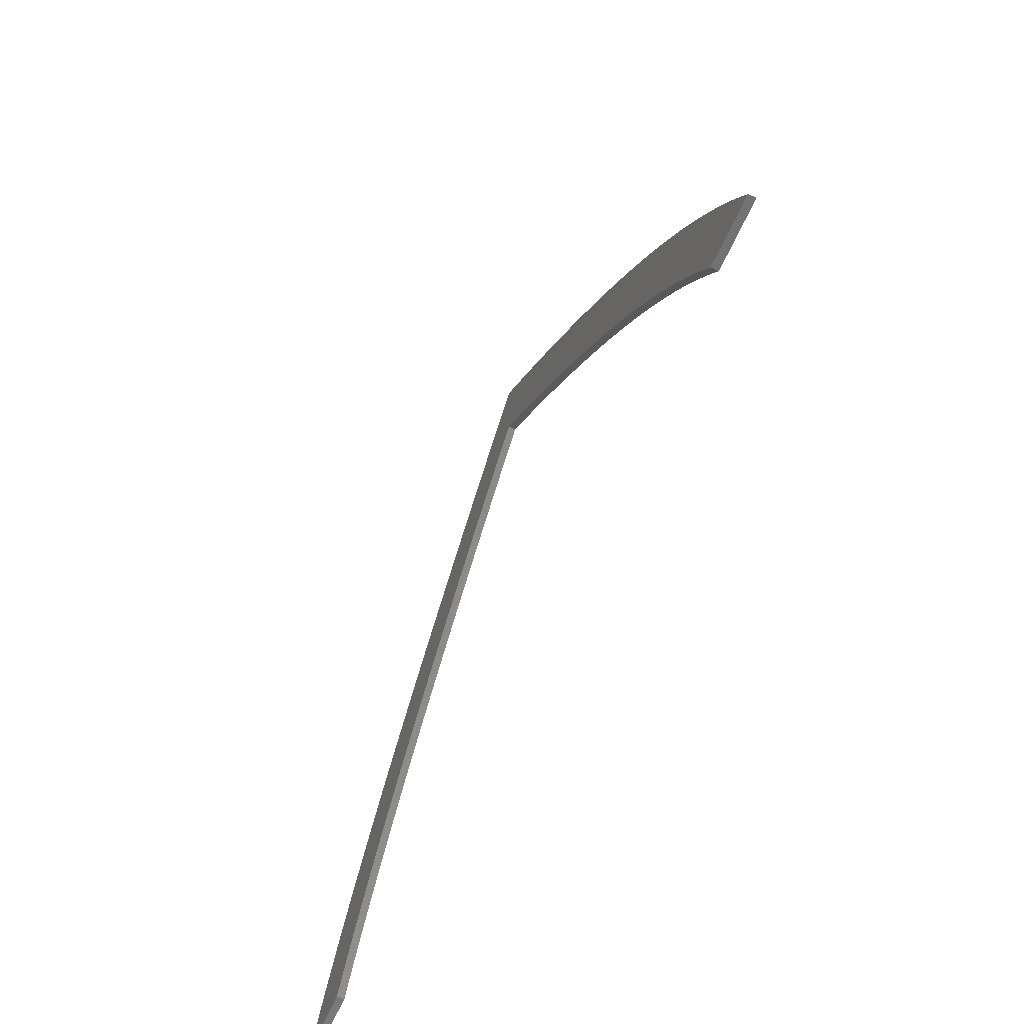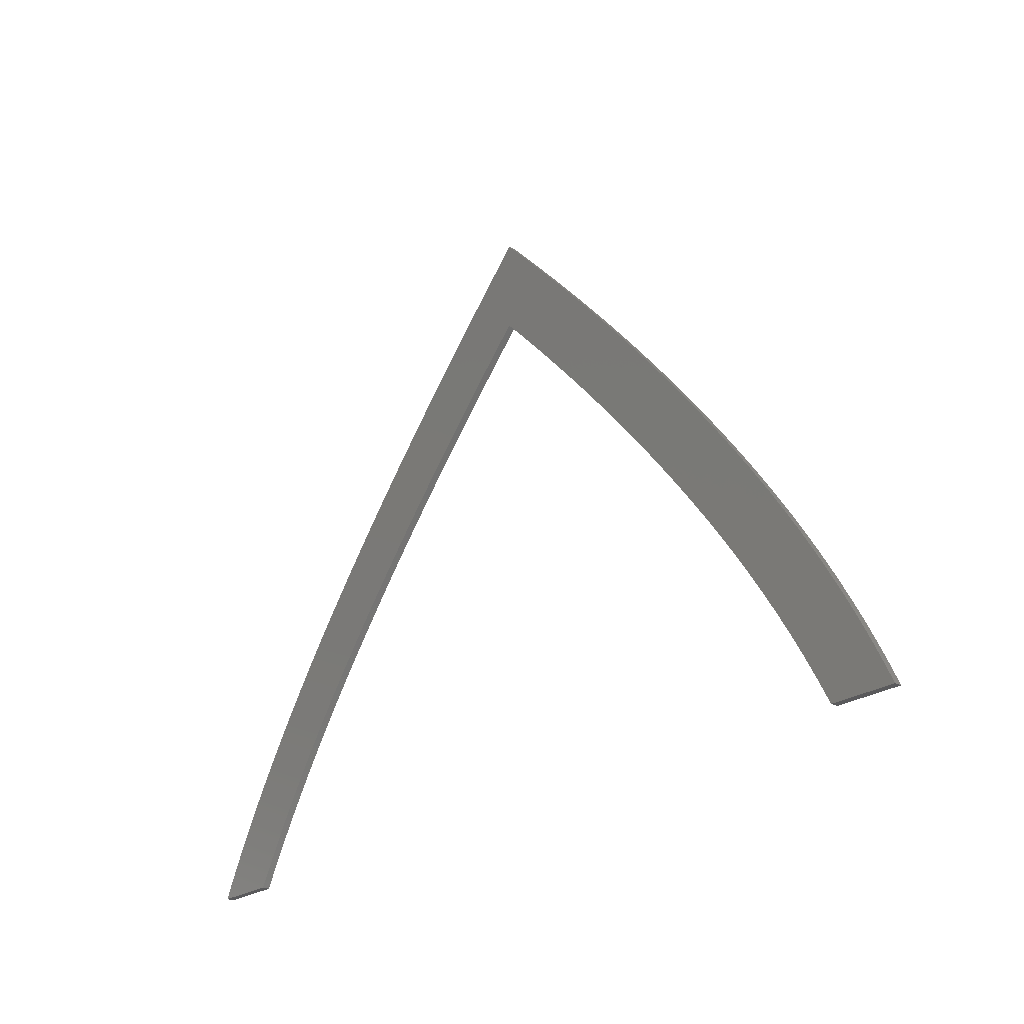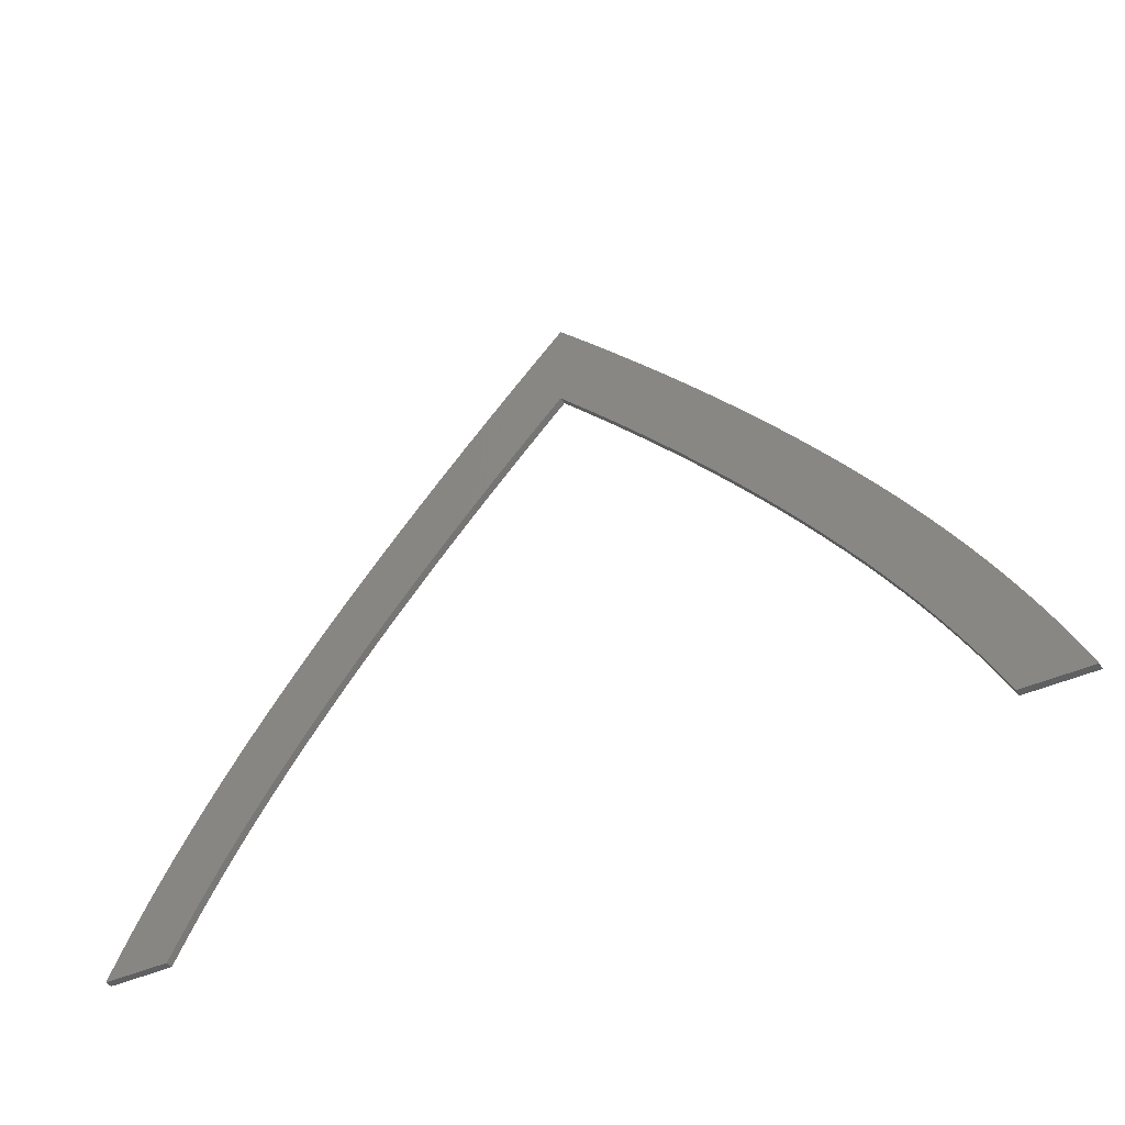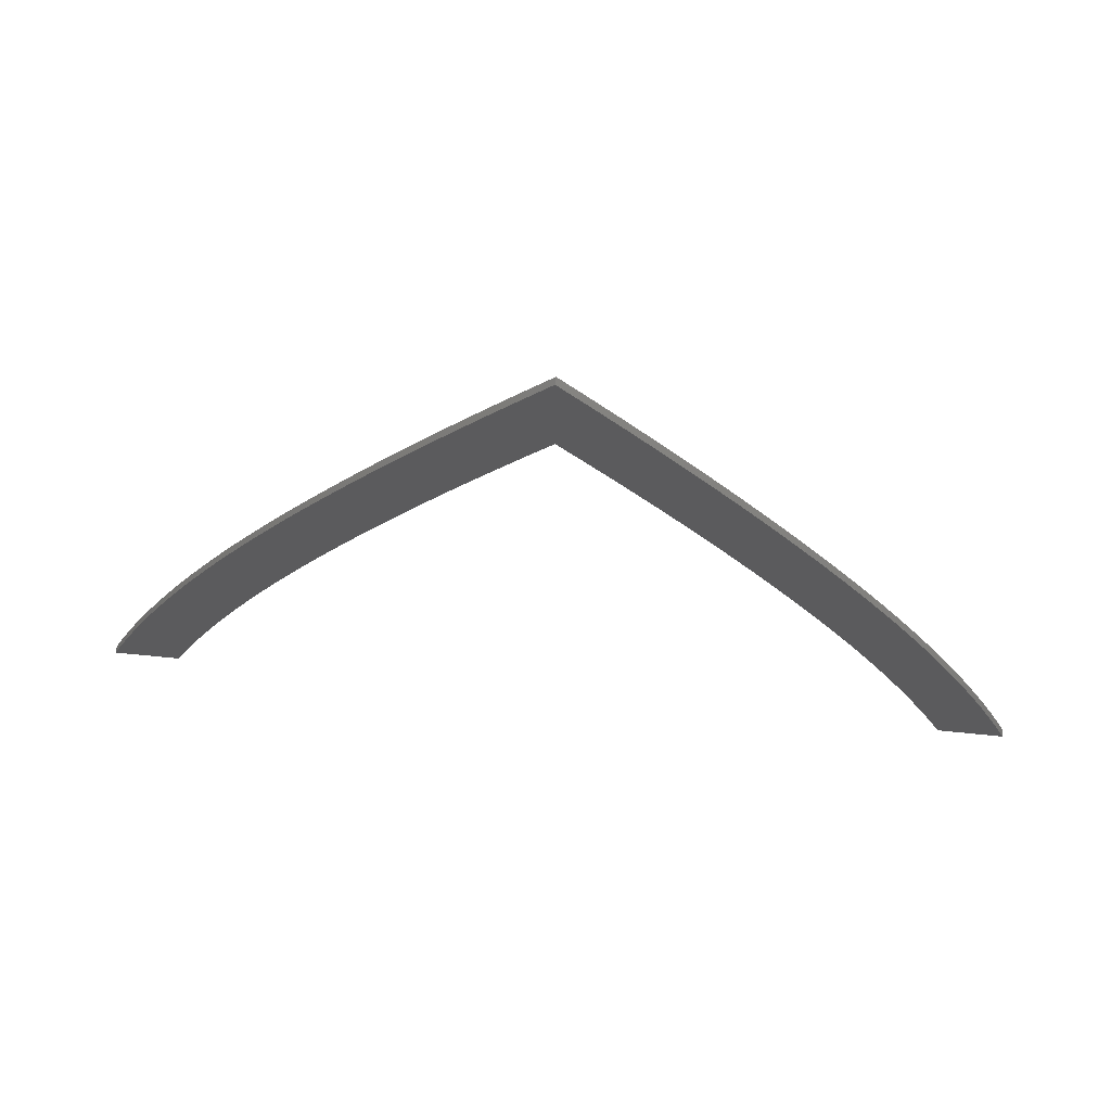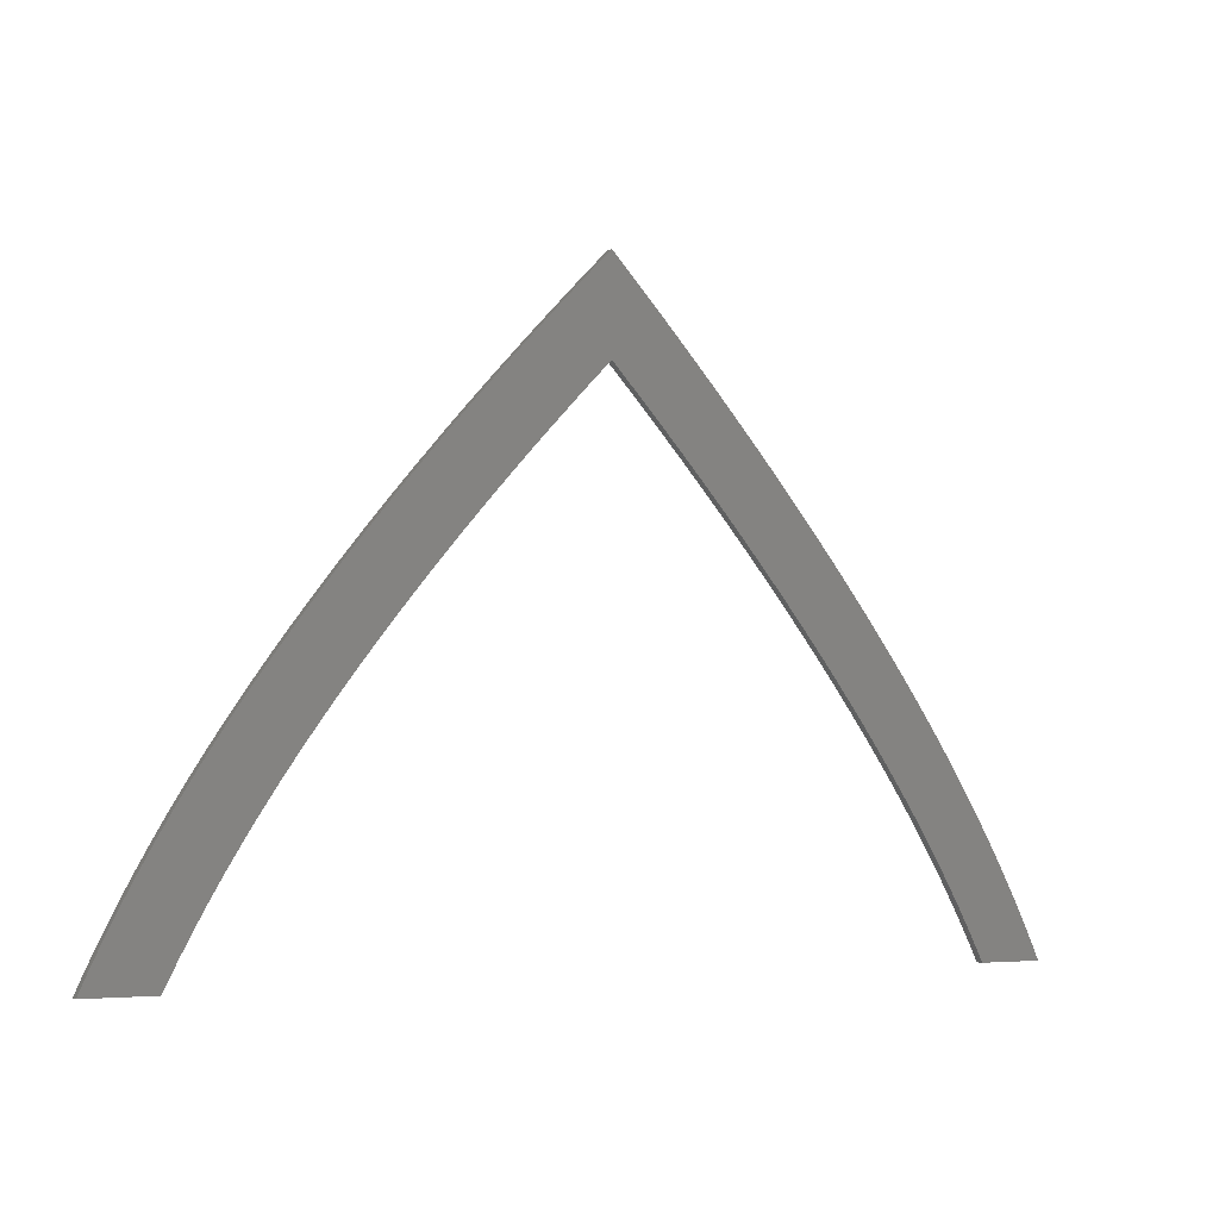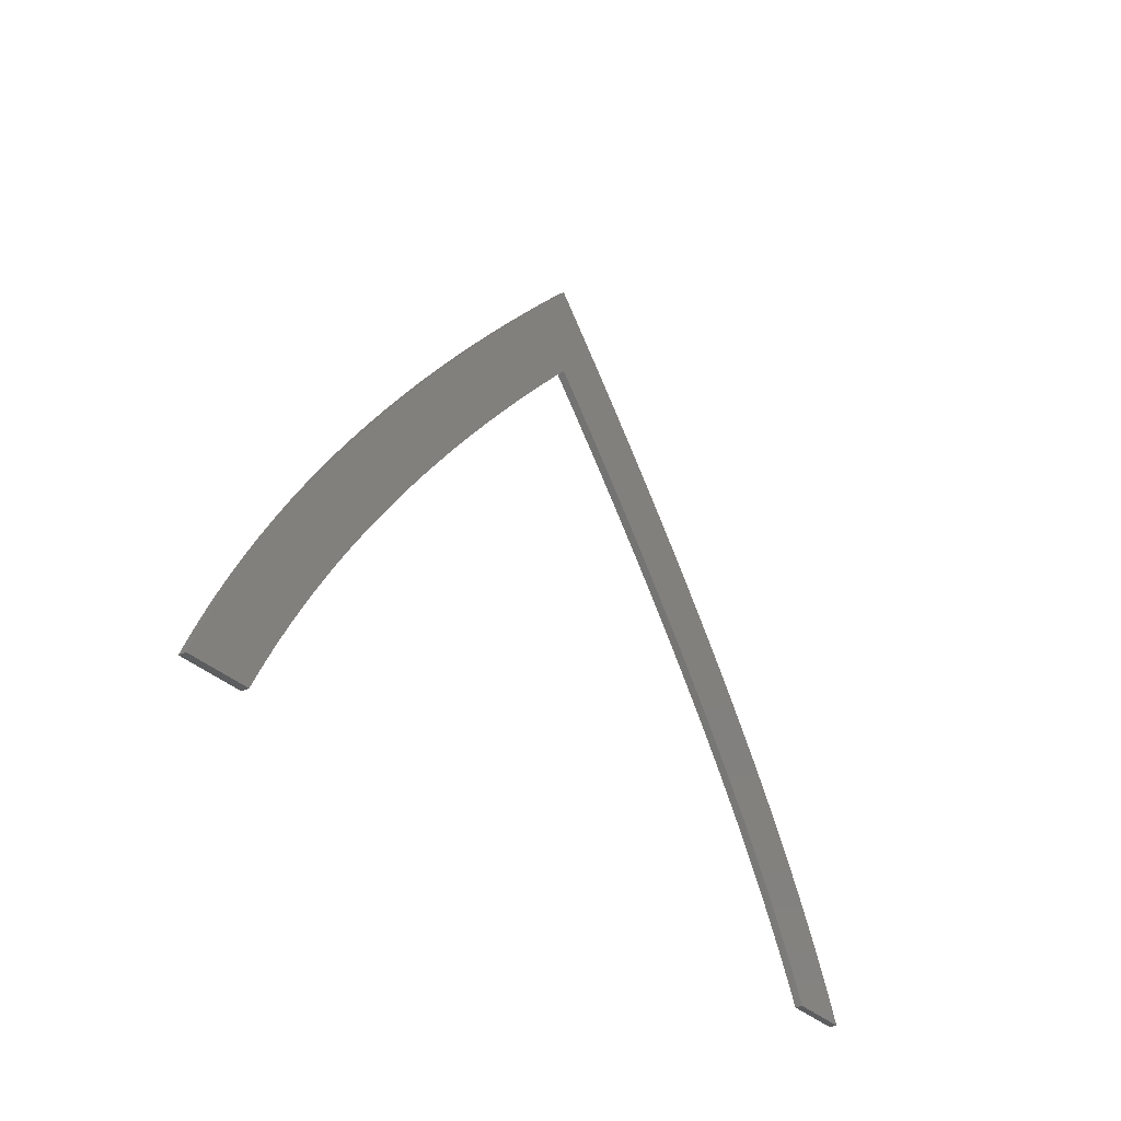
<metadata>
{"format":"stl","ext":"stl","renderer":"f3d","projection":"perspective","resolution":1024,"background":"white","views":[{"elev":-64.4,"azim":-114.1,"up":"+Y"},{"elev":-24.3,"azim":-131.5,"up":"+Y"},{"elev":-42.1,"azim":-151.2,"up":"+Y"},{"elev":62.7,"azim":-174.1,"up":"+Y"},{"elev":-4.5,"azim":-31.6,"up":"+Y"},{"elev":-31.3,"azim":-54.6,"up":"+Y"}]}
</metadata>
<code>
# stl→obj: 192 verts, 380 faces
v 11.55 4.71 -0.391
v 12.14 5.669 -0.391
v 13.87 3.842 -0.391
v 13.43 7.61 -0.391
v 14.11 8.591 -0.391
v 15.64 6.49 -0.391
v 12.77 6.636 -0.391
v 15.03 5.602 -0.391
v 14.43 4.719 -0.391
v 16.29 7.385 -0.391
v 14.83 9.579 -0.391
v 15.57 10.58 -0.391
v 16.95 8.286 -0.391
v 31.61 14.85 -0.391
v 33.25 16.84 -0.391
v 34.19 15.76 -0.391
v 17.65 9.197 -0.391
v 16.35 11.59 -0.391
v 18.37 10.12 -0.391
v 17.16 12.61 -0.391
v 19.11 11.05 -0.391
v 19.89 11.98 -0.391
v 20.68 12.93 -0.391
v 18 13.65 -0.391
v 18.87 14.7 -0.391
v 19.77 15.76 -0.391
v 21.5 13.89 -0.391
v 31.29 19.03 -0.391
v 28.91 17.8 -0.391
v 30.26 20.15 -0.391
v 22.35 14.85 -0.391
v 20.71 16.84 -0.391
v 23.23 15.82 -0.391
v 22.67 19.03 -0.391
v 24.13 16.81 -0.391
v 21.67 17.93 -0.391
v 25.05 17.8 -0.391
v 23.7 20.15 -0.391
v 28.1 22.42 -0.391
v 29.2 21.28 -0.391
v 26.98 19.81 -0.391
v 25.86 22.42 -0.391
v 24.76 21.28 -0.391
v 26 18.8 -0.391
v 26.98 23.57 -0.391
v 10.98 3.758 -0.391
v 13.33 2.97 -0.391
v 12.81 2.104 -0.391
v 10.44 2.812 -0.391
v 37.61 11.59 -0.391
v 36.31 9.197 -0.391
v 35.59 10.12 -0.391
v 12.32 1.243 -0.391
v 38.39 10.58 -0.391
v 37.01 8.286 -0.391
v 9.927 1.874 -0.391
v 39.13 9.579 -0.391
v 11.85 0.3886 -0.391
v 39.85 8.591 -0.391
v 37.67 7.385 -0.391
v 9.446 0.9431 -0.391
v 38.32 6.49 -0.391
v 11.41 -0.4605 -0.391
v 40.53 7.61 -0.391
v 38.93 5.602 -0.391
v 8.994 0.01924 -0.391
v 39.53 4.719 -0.391
v 41.19 6.636 -0.391
v 11.3 -0.7 -0.391
v 41.82 5.669 -0.391
v 8.662 -0.7 -0.391
v 40.63 2.97 -0.391
v 42.41 4.71 -0.391
v 42.98 3.758 -0.391
v 40.09 3.842 -0.391
v 34.85 11.05 -0.391
v 36.8 12.61 -0.391
v 34.08 11.98 -0.391
v 33.28 12.93 -0.391
v 35.96 13.65 -0.391
v 32.46 13.89 -0.391
v 35.09 14.7 -0.391
v 30.73 15.82 -0.391
v 32.29 17.93 -0.391
v 29.83 16.81 -0.391
v 27.96 18.8 -0.391
v 41.15 2.104 -0.391
v 43.52 2.812 -0.391
v 41.64 1.243 -0.391
v 44.03 1.874 -0.391
v 42.11 0.3886 -0.391
v 44.51 0.9431 -0.391
v 42.55 -0.4605 -0.391
v 44.97 0.01924 -0.391
v 42.66 -0.7 -0.391
v 45.3 -0.7 -0.391
v 13.87 3.842 -0.091
v 12.14 5.669 -0.091
v 11.55 4.71 -0.091
v 15.64 6.49 -0.091
v 14.11 8.591 -0.091
v 13.43 7.61 -0.091
v 14.43 4.719 -0.091
v 15.03 5.602 -0.091
v 12.77 6.636 -0.091
v 14.83 9.579 -0.091
v 16.29 7.385 -0.091
v 16.95 8.286 -0.091
v 15.57 10.58 -0.091
v 34.19 15.76 -0.091
v 33.25 16.84 -0.091
v 31.61 14.85 -0.091
v 18.37 10.12 -0.091
v 16.35 11.59 -0.091
v 17.65 9.197 -0.091
v 19.11 11.05 -0.091
v 17.16 12.61 -0.091
v 19.89 11.98 -0.091
v 18 13.65 -0.091
v 20.68 12.93 -0.091
v 21.5 13.89 -0.091
v 19.77 15.76 -0.091
v 18.87 14.7 -0.091
v 30.26 20.15 -0.091
v 28.91 17.8 -0.091
v 31.29 19.03 -0.091
v 20.71 16.84 -0.091
v 22.35 14.85 -0.091
v 23.23 15.82 -0.091
v 21.67 17.93 -0.091
v 24.13 16.81 -0.091
v 22.67 19.03 -0.091
v 23.7 20.15 -0.091
v 25.05 17.8 -0.091
v 26.98 19.81 -0.091
v 29.2 21.28 -0.091
v 28.1 22.42 -0.091
v 24.76 21.28 -0.091
v 25.86 22.42 -0.091
v 26 18.8 -0.091
v 26.98 23.57 -0.091
v 12.81 2.104 -0.091
v 13.33 2.97 -0.091
v 10.98 3.758 -0.091
v 10.44 2.812 -0.091
v 35.59 10.12 -0.091
v 36.31 9.197 -0.091
v 37.61 11.59 -0.091
v 12.32 1.243 -0.091
v 37.01 8.286 -0.091
v 38.39 10.58 -0.091
v 9.927 1.874 -0.091
v 39.13 9.579 -0.091
v 11.85 0.3886 -0.091
v 37.67 7.385 -0.091
v 39.85 8.591 -0.091
v 9.446 0.9431 -0.091
v 38.32 6.49 -0.091
v 11.41 -0.4605 -0.091
v 38.93 5.602 -0.091
v 40.53 7.61 -0.091
v 8.994 0.01924 -0.091
v 41.19 6.636 -0.091
v 39.53 4.719 -0.091
v 11.3 -0.7 -0.091
v 41.82 5.669 -0.091
v 8.662 -0.7 -0.091
v 42.98 3.758 -0.091
v 42.41 4.71 -0.091
v 40.63 2.97 -0.091
v 40.09 3.842 -0.091
v 36.8 12.61 -0.091
v 34.85 11.05 -0.091
v 34.08 11.98 -0.091
v 35.96 13.65 -0.091
v 33.28 12.93 -0.091
v 35.09 14.7 -0.091
v 32.46 13.89 -0.091
v 32.29 17.93 -0.091
v 30.73 15.82 -0.091
v 29.83 16.81 -0.091
v 27.96 18.8 -0.091
v 41.15 2.104 -0.091
v 43.52 2.812 -0.091
v 41.64 1.243 -0.091
v 44.03 1.874 -0.091
v 42.11 0.3886 -0.091
v 44.51 0.9431 -0.091
v 42.55 -0.4605 -0.091
v 44.97 0.01924 -0.091
v 42.66 -0.7 -0.091
v 45.3 -0.7 -0.091
f 1 2 3
f 4 5 6
f 7 8 9
f 10 5 11
f 12 13 11
f 14 15 16
f 17 18 19
f 19 20 21
f 21 20 22
f 23 22 24
f 25 26 27
f 28 29 30
f 31 26 32
f 33 31 32
f 34 35 36
f 36 35 33
f 37 34 38
f 39 40 41
f 42 41 43
f 43 41 44
f 39 42 45
f 19 18 20
f 8 4 6
f 2 7 9
f 2 9 3
f 46 47 48
f 48 49 46
f 50 51 52
f 49 48 53
f 51 54 55
f 53 56 49
f 55 54 57
f 56 53 58
f 59 60 57
f 58 61 56
f 59 62 60
f 61 58 63
f 62 64 65
f 63 66 61
f 67 65 68
f 66 63 69
f 70 67 68
f 69 71 66
f 72 73 74
f 70 73 75
f 46 1 47
f 52 76 77
f 47 1 3
f 76 78 77
f 7 4 8
f 78 79 80
f 6 5 10
f 79 81 82
f 16 82 81
f 13 10 11
f 12 17 13
f 12 18 17
f 57 60 55
f 15 83 84
f 22 20 24
f 84 83 85
f 25 23 24
f 29 28 85
f 25 27 23
f 27 26 31
f 79 82 80
f 36 33 32
f 40 30 86
f 34 37 35
f 41 40 86
f 44 37 38
f 84 85 28
f 43 44 38
f 39 41 42
f 29 86 30
f 15 14 83
f 16 81 14
f 80 77 78
f 52 77 50
f 51 50 54
f 62 59 64
f 64 68 65
f 70 75 67
f 73 72 75
f 72 74 87
f 87 74 88
f 89 87 88
f 90 89 88
f 90 91 89
f 90 92 91
f 91 92 93
f 93 92 94
f 95 93 94
f 96 95 94
f 97 98 99
f 100 101 102
f 103 104 105
f 106 101 107
f 106 108 109
f 110 111 112
f 113 114 115
f 116 117 113
f 118 117 116
f 119 118 120
f 121 122 123
f 124 125 126
f 127 122 128
f 127 128 129
f 130 131 132
f 129 131 130
f 133 132 134
f 135 136 137
f 138 135 139
f 140 135 138
f 141 139 137
f 117 114 113
f 100 102 104
f 103 105 98
f 97 103 98
f 142 143 144
f 144 145 142
f 146 147 148
f 149 142 145
f 150 151 147
f 145 152 149
f 153 151 150
f 154 149 152
f 153 155 156
f 152 157 154
f 155 158 156
f 159 154 157
f 160 161 158
f 157 162 159
f 163 160 164
f 165 159 162
f 163 164 166
f 162 167 165
f 168 169 170
f 171 169 166
f 143 99 144
f 172 173 146
f 97 99 143
f 172 174 173
f 104 102 105
f 175 176 174
f 107 101 100
f 177 178 176
f 178 177 110
f 106 107 108
f 108 115 109
f 115 114 109
f 150 155 153
f 179 180 111
f 119 117 118
f 181 180 179
f 119 120 123
f 181 126 125
f 120 121 123
f 128 122 121
f 175 177 176
f 127 129 130
f 182 124 136
f 131 134 132
f 182 136 135
f 133 134 140
f 126 181 179
f 133 140 138
f 139 135 137
f 124 182 125
f 180 112 111
f 112 178 110
f 174 172 175
f 148 172 146
f 151 148 147
f 161 156 158
f 160 163 161
f 164 171 166
f 171 170 169
f 183 168 170
f 184 168 183
f 184 183 185
f 184 185 186
f 185 187 186
f 187 188 186
f 189 188 187
f 190 188 189
f 190 189 191
f 190 191 192
f 92 190 94
f 92 188 190
f 90 188 92
f 90 186 188
f 88 186 90
f 88 184 186
f 74 184 88
f 74 168 184
f 73 168 74
f 73 169 168
f 70 169 73
f 70 166 169
f 68 166 70
f 68 163 166
f 64 163 68
f 64 161 163
f 59 161 64
f 59 156 161
f 57 156 59
f 57 153 156
f 54 153 57
f 54 151 153
f 50 151 54
f 50 148 151
f 77 148 50
f 77 172 148
f 80 172 77
f 80 175 172
f 82 175 80
f 82 177 175
f 16 177 82
f 16 110 177
f 15 110 16
f 15 111 110
f 84 111 15
f 84 179 111
f 28 179 84
f 28 126 179
f 30 126 28
f 30 124 126
f 40 124 30
f 40 136 124
f 39 136 40
f 39 137 136
f 45 137 39
f 45 141 137
f 42 141 45
f 42 139 141
f 43 139 42
f 43 138 139
f 38 138 43
f 38 133 138
f 34 133 38
f 34 132 133
f 36 132 34
f 36 130 132
f 32 130 36
f 32 127 130
f 26 127 32
f 26 122 127
f 25 122 26
f 25 123 122
f 24 123 25
f 24 119 123
f 20 119 24
f 20 117 119
f 18 117 20
f 18 114 117
f 12 114 18
f 12 109 114
f 11 109 12
f 11 106 109
f 5 106 11
f 5 101 106
f 4 101 5
f 4 102 101
f 7 102 4
f 7 105 102
f 2 105 7
f 2 98 105
f 1 98 2
f 1 99 98
f 46 99 1
f 46 144 99
f 49 144 46
f 49 145 144
f 56 145 49
f 56 152 145
f 61 152 56
f 61 157 152
f 66 157 61
f 66 162 157
f 71 162 66
f 71 167 162
f 69 167 71
f 69 165 167
f 63 165 69
f 63 159 165
f 58 159 63
f 58 154 159
f 53 154 58
f 53 149 154
f 48 149 53
f 48 142 149
f 47 142 48
f 47 143 142
f 3 143 47
f 3 97 143
f 9 97 3
f 9 103 97
f 8 103 9
f 8 104 103
f 6 104 8
f 6 100 104
f 10 100 6
f 10 107 100
f 13 107 10
f 13 108 107
f 17 108 13
f 17 115 108
f 19 115 17
f 19 113 115
f 21 113 19
f 21 116 113
f 22 116 21
f 22 118 116
f 23 118 22
f 23 120 118
f 27 120 23
f 27 121 120
f 31 121 27
f 31 128 121
f 33 128 31
f 33 129 128
f 35 129 33
f 35 131 129
f 37 131 35
f 37 134 131
f 44 134 37
f 44 140 134
f 41 140 44
f 41 135 140
f 86 135 41
f 86 182 135
f 29 182 86
f 29 125 182
f 85 125 29
f 85 181 125
f 83 181 85
f 83 180 181
f 14 180 83
f 14 112 180
f 81 112 14
f 81 178 112
f 79 178 81
f 79 176 178
f 78 176 79
f 78 174 176
f 76 174 78
f 76 173 174
f 52 173 76
f 52 146 173
f 51 146 52
f 51 147 146
f 55 147 51
f 55 150 147
f 60 150 55
f 60 155 150
f 62 155 60
f 62 158 155
f 65 158 62
f 65 160 158
f 67 160 65
f 67 164 160
f 75 164 67
f 75 171 164
f 72 171 75
f 72 170 171
f 87 170 72
f 87 183 170
f 89 183 87
f 89 185 183
f 91 185 89
f 91 187 185
f 93 187 91
f 93 189 187
f 95 189 93
f 95 191 189
f 96 191 95
f 96 192 191
f 94 192 96
f 94 190 192

</code>
